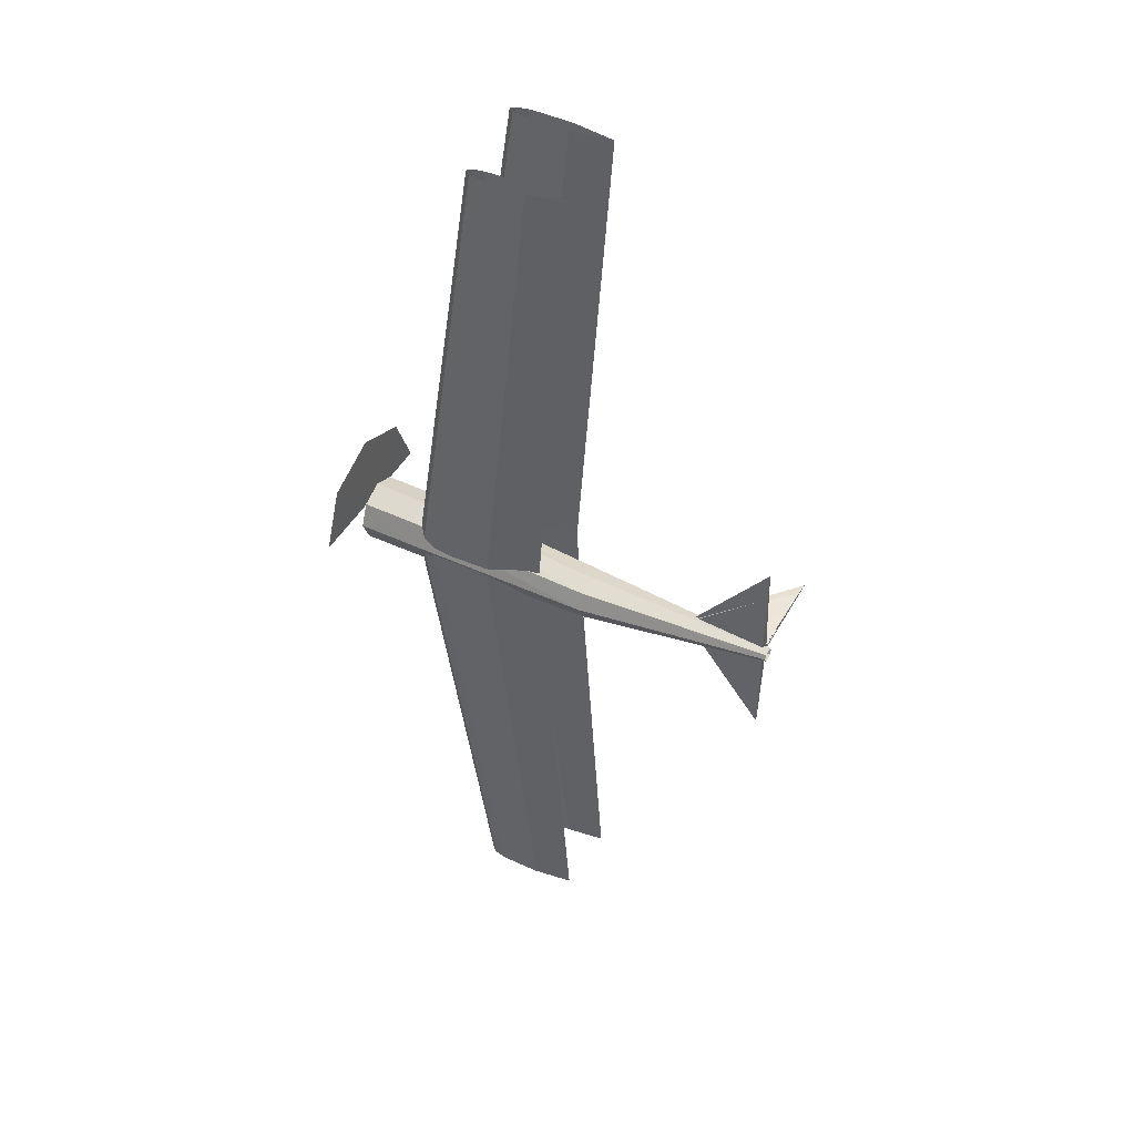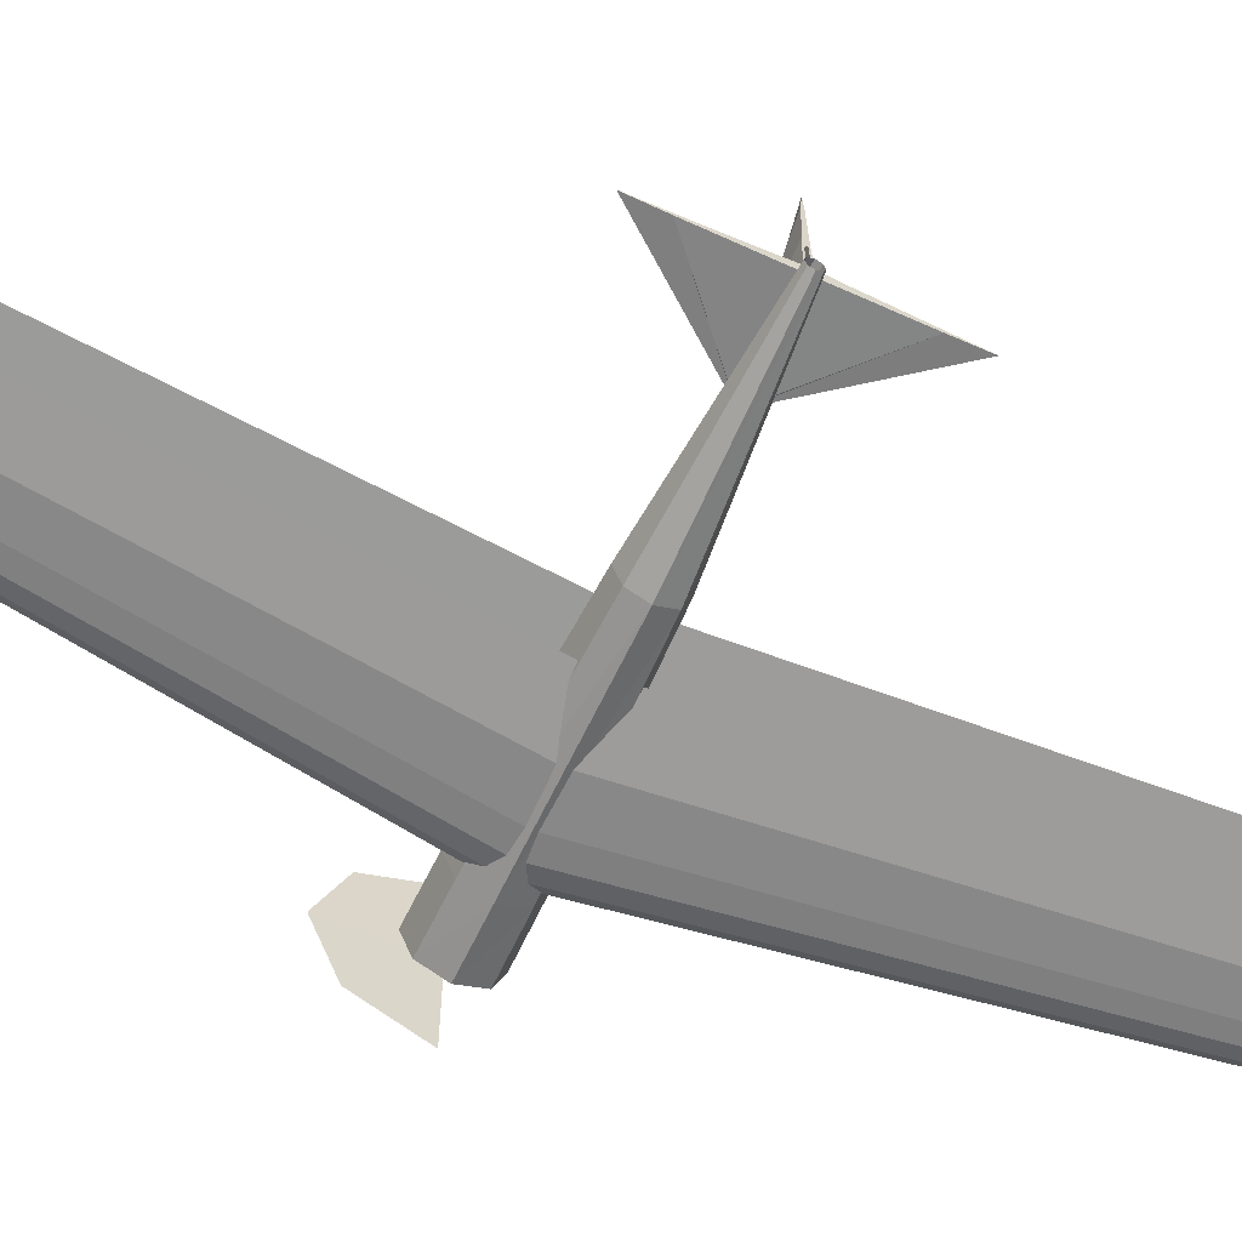
<metadata>
{"format":"obj","ext":"obj","renderer":"f3d","projection":"perspective","resolution":1024,"background":"white","views":[{"elev":46.1,"azim":28.3,"up":"+Z"},{"elev":-61.8,"azim":65.0,"up":"+Y"}]}
</metadata>
<code>
o m1137
v 0.04349 -0.03619 -0.00145
v -0.009459 -0.04414 -0.00145
v -0.04917 -0.0448 -0.00145
v -0.0591 -0.04447 -0.00145
v -0.06902 -0.04414 -0.00145
v -0.07564 -0.04281 -0.00145
v -0.08226 -0.04149 -0.00145
v -0.08888 -0.03686 -0.00145
v -0.08888 -0.03553 -0.00145
v -0.08226 -0.0309 -0.00145
v -0.07564 -0.02958 -0.00145
v -0.06902 -0.02825 -0.00145
v -0.06241 -0.02792 -0.00145
v -0.04917 -0.02759 -0.00145
v -0.009459 -0.02825 -0.00145
v 0.07759 -0.03572 -0.4625
v 0.03912 -0.04149 -0.4625
v 0.01027 -0.04197 -0.4625
v 0.003054 -0.04173 -0.4625
v -0.004159 -0.04149 -0.4625
v -0.008968 -0.04052 -0.4625
v -0.01378 -0.03956 -0.4625
v -0.01859 -0.0362 -0.4625
v -0.01859 -0.03524 -0.4625
v -0.01378 -0.03187 -0.4625
v -0.008968 -0.03091 -0.4625
v -0.004159 -0.02994 -0.4625
v 0.00065 -0.0297 -0.4625
v 0.01027 -0.02946 -0.4625
v 0.03912 -0.02994 -0.4625
v 0.04349 -0.03619 -0.000584
v -0.009459 -0.04414 -0.000584
v -0.04917 -0.0448 -0.000584
v -0.0591 -0.04447 -0.000584
v -0.06902 -0.04414 -0.000584
v -0.07564 -0.04281 -0.000584
v -0.08226 -0.04149 -0.000584
v -0.08888 -0.03686 -0.000584
v -0.08888 -0.03553 -0.000584
v -0.08226 -0.0309 -0.000584
v -0.07564 -0.02958 -0.000584
v -0.06902 -0.02825 -0.000584
v -0.06241 -0.02792 -0.000584
v -0.04917 -0.02759 -0.000584
v -0.009459 -0.02825 -0.000584
v 0.07759 -0.03572 0.4605
v 0.03912 -0.04149 0.4605
v 0.01027 -0.04197 0.4605
v 0.003054 -0.04173 0.4605
v -0.004159 -0.04149 0.4605
v -0.008968 -0.04052 0.4605
v -0.01378 -0.03956 0.4605
v -0.01859 -0.0362 0.4605
v -0.01859 -0.03524 0.4605
v -0.01378 -0.03187 0.4605
v -0.008968 -0.03091 0.4605
v -0.004159 -0.02994 0.4605
v 0.00065 -0.0297 0.4605
v 0.01027 -0.02946 0.4605
v 0.03912 -0.02994 0.4605
v 0.04358 0.0428 -0.001011
v -0.01065 0.03467 -0.001011
v -0.05132 0.03399 -0.001011
v -0.06148 0.03433 -0.001011
v -0.07165 0.03467 -0.001011
v -0.07843 0.03603 -0.001011
v -0.08521 0.03738 -0.001011
v -0.09199 0.04213 -0.001011
v -0.09199 0.04348 -0.001011
v -0.08521 0.04823 -0.001011
v -0.07843 0.04958 -0.001011
v -0.07165 0.05094 -0.001011
v -0.06487 0.05128 -0.001011
v -0.05132 0.05162 -0.001011
v -0.01065 0.05094 -0.001011
v 0.07745 0.0414 -0.476
v 0.03813 0.0355 -0.476
v 0.008629 0.03501 -0.476
v 0.001255 0.03525 -0.476
v -0.006119 0.0355 -0.476
v -0.01103 0.03648 -0.476
v -0.01595 0.03746 -0.476
v -0.02087 0.04091 -0.476
v -0.02087 0.04189 -0.476
v -0.01595 0.04533 -0.476
v -0.01103 0.04631 -0.476
v -0.006119 0.0473 -0.476
v -0.001203 0.04754 -0.476
v 0.008629 0.04779 -0.476
v 0.03813 0.0473 -0.476
v 0.04358 0.0428 -0.001023
v -0.01065 0.03467 -0.001023
v -0.05132 0.03399 -0.001023
v -0.06148 0.03433 -0.001023
v -0.07165 0.03467 -0.001023
v -0.07843 0.03603 -0.001023
v -0.08521 0.03738 -0.001023
v -0.09199 0.04213 -0.001023
v -0.09199 0.04348 -0.001023
v -0.08521 0.04823 -0.001023
v -0.07843 0.04958 -0.001023
v -0.07165 0.05094 -0.001023
v -0.06487 0.05128 -0.001023
v -0.05132 0.05162 -0.001023
v -0.01065 0.05094 -0.001023
v 0.07745 0.0414 0.474
v 0.03813 0.0355 0.474
v 0.008629 0.03501 0.474
v 0.001255 0.03525 0.474
v -0.006119 0.0355 0.474
v -0.01103 0.03648 0.474
v -0.01595 0.03746 0.474
v -0.02087 0.04091 0.474
v -0.02087 0.04189 0.474
v -0.01595 0.04533 0.474
v -0.01103 0.04631 0.474
v -0.006119 0.0473 0.474
v -0.001203 0.04754 0.474
v 0.008629 0.04779 0.474
v 0.03813 0.0473 0.474
v -0.1504 -0.04202 -0.001094
v -0.1504 -0.04197 -0.001072
v -0.1504 -0.04195 -0.001017
v -0.1504 -0.04197 -0.000962
v -0.1504 -0.04202 -0.00094
v -0.1504 -0.04208 -0.000962
v -0.1504 -0.0421 -0.001017
v -0.1504 -0.04208 -0.001072
v -0.1491 -0.01537 -0.03207
v -0.1491 0.006737 -0.02298
v -0.1491 0.01589 -0.001017
v -0.1491 0.006737 0.02094
v -0.1491 -0.01537 0.03004
v -0.1491 -0.03748 0.02094
v -0.1491 -0.04664 -0.001017
v -0.1491 -0.03748 -0.02298
v -0.09589 -0.01535 -0.03143
v -0.09589 0.006765 -0.02252
v -0.09589 0.01593 -0.001017
v -0.09589 0.006765 0.02049
v -0.09589 -0.01535 0.0294
v -0.09589 -0.03747 0.02049
v -0.09589 -0.04664 -0.001017
v -0.09589 -0.03747 -0.02252
v 0.09261 -0.02023 -0.02328
v 0.09261 -0.002288 -0.01676
v 0.09261 0.005145 -0.001017
v 0.09261 -0.002288 0.01473
v 0.09261 -0.02023 0.02124
v 0.09261 -0.03818 0.01473
v 0.09261 -0.04561 -0.001017
v 0.09261 -0.03818 -0.01676
v 0.275 -0.01189 -0.007052
v 0.275 -0.006982 -0.005284
v 0.275 -0.004947 -0.001017
v 0.275 -0.006982 0.00325
v 0.275 -0.01189 0.005018
v 0.275 -0.01681 0.00325
v 0.275 -0.01884 -0.001017
v 0.275 -0.01681 -0.005284
v -0.1618 0.002861 -0.001017
v -0.1618 -0.002226 0.003284
v -0.1618 -0.01451 0.005066
v -0.1618 -0.02679 0.003284
v -0.1618 -0.03188 -0.001017
v -0.1619 0.06613 -0.001017
v -0.1619 0.0435 0.05361
v -0.1619 -0.01112 0.07623
v -0.1619 -0.06574 0.05361
v -0.1619 -0.08837 -0.001017
v -0.1617 -0.006866 -0.001017
v -0.1617 -0.007383 0.001134
v -0.1617 -0.00863 0.002024
v -0.1617 -0.009878 0.001134
v -0.1617 -0.01039 -0.001017
v -0.1601 -0.008954 -0.006752
v -0.1601 -0.000779 -0.004964
v -0.1601 0.002608 -0.000648
v -0.1601 -0.000779 0.003669
v -0.1601 -0.008954 0.005457
v -0.1601 -0.01713 0.003669
v -0.1601 -0.02052 -0.000648
v -0.1601 -0.01713 -0.004964
v -0.1491 -0.009838 -0.02912
v -0.1491 0.007986 -0.02078
v -0.1491 0.01537 -0.000648
v -0.1491 0.007986 0.01949
v -0.1491 -0.009838 0.02783
v -0.1491 -0.02766 0.01949
v -0.1491 -0.03504 -0.000648
v -0.1491 -0.02766 -0.02078
v -0.1249 -0.01311 -0.02786
v -0.1249 0.006971 -0.01989
v -0.1249 0.01529 -0.000648
v -0.1249 0.006971 0.0186
v -0.1249 -0.01311 0.02657
v -0.1249 -0.0332 0.0186
v -0.1249 -0.04151 -0.000648
v -0.1249 -0.0332 -0.01989
v -0.07032 -0.01318 -0.02501
v -0.07032 0.006824 -0.01788
v -0.07032 0.01511 -0.000648
v -0.07032 0.006824 0.01658
v -0.07032 -0.01318 0.02372
v -0.07032 -0.03318 0.01658
v -0.07032 -0.04147 -0.000648
v -0.07032 -0.03318 -0.01788
v -0.01047 -0.01019 -0.02189
v -0.01047 0.00756 -0.01567
v -0.01047 0.01491 -0.000648
v -0.01047 0.00756 0.01437
v -0.01047 -0.01019 0.0206
v -0.01047 -0.02795 0.01437
v -0.01047 -0.0353 -0.000648
v -0.01047 -0.02795 -0.01567
v 0.003642 -0.009542 -0.003689
v 0.003642 -0.007391 -0.002798
v 0.003642 -0.0065 -0.000648
v 0.003642 -0.007391 0.001503
v 0.003642 -0.009542 0.002394
v 0.003642 -0.01169 0.001503
v 0.003642 -0.01258 -0.000648
v 0.003642 -0.01169 -0.002798
v -0.1601 -0.008954 -0.007491
v -0.1601 -0.000779 -0.005703
v -0.1601 0.002608 -0.001386
v -0.1601 -0.000779 0.00293
v -0.1601 -0.008954 0.004718
v -0.1601 -0.01713 0.00293
v -0.1601 -0.02052 -0.001386
v -0.1601 -0.01713 -0.005703
v -0.1491 -0.009838 -0.02986
v -0.1491 0.007986 -0.02152
v -0.1491 0.01537 -0.001386
v -0.1491 0.007986 0.01875
v -0.1491 -0.009838 0.02709
v -0.1491 -0.02766 0.01875
v -0.1491 -0.03504 -0.001386
v -0.1491 -0.02766 -0.02152
v -0.1249 -0.01311 -0.0286
v -0.1249 0.006971 -0.02063
v -0.1249 0.01529 -0.001386
v -0.1249 0.006971 0.01786
v -0.1249 -0.01311 0.02583
v -0.1249 -0.0332 0.01786
v -0.1249 -0.04151 -0.001386
v -0.1249 -0.0332 -0.02063
v -0.07032 -0.01318 -0.02575
v -0.07032 0.006824 -0.01861
v -0.07032 0.01511 -0.001386
v -0.07032 0.006824 0.01584
v -0.07032 -0.01318 0.02298
v -0.07032 -0.03318 0.01584
v -0.07032 -0.04147 -0.001386
v -0.07032 -0.03318 -0.01861
v -0.01047 -0.01019 -0.02263
v -0.01047 0.00756 -0.01641
v -0.01047 0.01491 -0.001386
v -0.01047 0.00756 0.01363
v -0.01047 -0.01019 0.01986
v -0.01047 -0.02795 0.01363
v -0.01047 -0.0353 -0.001386
v -0.01047 -0.02795 -0.01641
v 0.003642 -0.009542 -0.004428
v 0.003642 -0.007391 -0.003537
v 0.003642 -0.0065 -0.001386
v 0.003642 -0.007391 0.000764
v 0.003642 -0.009542 0.001655
v 0.003642 -0.01169 0.000764
v 0.003642 -0.01258 -0.001386
v 0.003642 -0.01169 -0.003537
v 0.1914 -0.007997 -0.0071
v 0.1914 -0.004617 -0.005318
v 0.1914 -0.003216 -0.001017
v 0.1914 -0.004617 0.003284
v 0.1914 -0.007997 0.005066
v 0.1914 -0.01138 0.003284
v 0.1914 -0.01278 -0.001017
v 0.1914 -0.01138 -0.005318
v 0.2687 0.03673 -0.002562
v 0.2687 0.07175 -0.002109
v 0.2687 0.08625 -0.001017
v 0.2687 0.07175 7.5e-05
v 0.2687 0.03673 0.000528
v 0.2687 0.001725 7.5e-05
v 0.2687 -0.01278 -0.001017
v 0.2687 0.001725 -0.002109
v 0.2691 0.005034 -0.004058
v 0.2691 0.01823 -0.003167
v 0.2691 0.0237 -0.001017
v 0.2691 0.01823 0.001134
v 0.2691 0.005034 0.002024
v 0.2691 -0.008167 0.001134
v 0.2691 -0.01363 -0.001017
v 0.2691 -0.008167 -0.003167
v -0.1125 0.01762 -0.001017
v -0.1125 0.01113 0.003284
v -0.1125 -0.004524 0.005066
v -0.1125 -0.02018 0.003284
v -0.1125 -0.02667 -0.001017
v -0.08103 0.02573 -0.001017
v -0.08103 0.01854 0.01257
v -0.08103 0.001174 0.0182
v -0.08103 -0.01619 0.01257
v -0.08103 -0.02338 -0.001017
v -0.05422 0.02461 -0.001017
v -0.05422 0.01799 0.02049
v -0.05422 0.002009 0.0294
v -0.05422 -0.01397 0.02049
v -0.05422 -0.02059 -0.001017
v -0.01939 0.02259 -0.001017
v -0.01939 0.01615 0.01453
v -0.01939 0.000601 0.02097
v -0.01939 -0.01495 0.01453
v -0.01939 -0.02139 -0.001017
v 0.05896 0.00113 -0.001017
v 0.05896 -0.002431 0.001134
v 0.05896 -0.01103 0.002024
v 0.05896 -0.01962 0.001134
v 0.05896 -0.02318 -0.001017
v 0.1914 -0.009919 -0.002562
v 0.1914 -0.008826 -0.002109
v 0.1914 -0.008374 -0.001017
v 0.1914 -0.008826 7.5e-05
v 0.1914 -0.009919 0.000528
v 0.1914 -0.01101 7.5e-05
v 0.1914 -0.01146 -0.001017
v 0.1914 -0.01101 -0.002109
v 0.269 -0.009987 -0.1026
v 0.269 -0.008872 -0.07282
v 0.269 -0.00841 -0.001017
v 0.269 -0.008872 0.07078
v 0.269 -0.009987 0.1005
v 0.269 -0.0111 0.07078
v 0.269 -0.01156 -0.001017
v 0.269 -0.0111 -0.07282
v 0.2691 -0.004479 -0.004058
v 0.2691 -0.002911 -0.003167
v 0.2691 -0.002261 -0.001017
v 0.2691 -0.002911 0.001134
v 0.2691 -0.004479 0.002024
v 0.2691 -0.006047 0.001134
v 0.2691 -0.006696 -0.001017
v 0.2691 -0.006047 -0.003167
v -0.04272 -0.03724 -0.2007
v -0.04063 -0.03724 -0.2019
v -0.03855 -0.03724 -0.2023
v -0.03647 -0.03724 -0.2026
v -0.03439 -0.03724 -0.2027
v -0.03023 -0.03724 -0.2027
v -0.01775 -0.03724 -0.2026
v -0.001102 -0.03724 -0.2007
v -0.01775 -0.03724 -0.1987
v -0.03023 -0.03724 -0.1986
v -0.03439 -0.03724 -0.1987
v -0.03647 -0.03724 -0.1987
v -0.03855 -0.03724 -0.1991
v -0.04063 -0.03724 -0.1994
v -0.04228 0.04584 -0.2007
v -0.04023 0.04584 -0.2019
v -0.03819 0.04584 -0.2022
v -0.03614 0.04584 -0.2026
v -0.0341 0.04584 -0.2026
v -0.03001 0.04584 -0.2027
v -0.01775 0.04584 -0.2026
v -0.00139 0.04584 -0.2007
v -0.01775 0.04584 -0.1988
v -0.03001 0.04584 -0.1986
v -0.0341 0.04584 -0.1987
v -0.03614 0.04584 -0.1988
v -0.03819 0.04584 -0.1991
v -0.04023 0.04584 -0.1994
v -0.04272 -0.03724 0.1986
v -0.04063 -0.03724 0.1974
v -0.03855 -0.03724 0.197
v -0.03647 -0.03724 0.1967
v -0.03439 -0.03724 0.1966
v -0.03023 -0.03724 0.1966
v -0.01775 -0.03724 0.1967
v -0.001102 -0.03724 0.1986
v -0.01775 -0.03724 0.2006
v -0.03023 -0.03724 0.2007
v -0.03439 -0.03724 0.2006
v -0.03647 -0.03724 0.2006
v -0.03855 -0.03724 0.2002
v -0.04063 -0.03724 0.1999
v -0.04228 0.04584 0.1986
v -0.04023 0.04584 0.1974
v -0.03819 0.04584 0.1971
v -0.03614 0.04584 0.1967
v -0.0341 0.04584 0.1967
v -0.03001 0.04584 0.1966
v -0.01775 0.04584 0.1967
v -0.00139 0.04584 0.1986
v -0.01775 0.04584 0.2005
v -0.03001 0.04584 0.2007
v -0.0341 0.04584 0.2006
v -0.03614 0.04584 0.2005
v -0.03819 0.04584 0.2002
v -0.04023 0.04584 0.1999
v -0.09589 -0.03619 0.000504
v -0.07765 -0.03619 0.000504
v -0.07765 -0.03619 -0.00862
v -0.09589 -0.03619 -0.00862
v -0.09589 -0.02099 0.000504
v -0.07765 -0.02099 0.000504
v -0.07765 -0.02099 -0.00862
v -0.09589 -0.02099 -0.00862
f 1 17 16
f 2 18 17
f 3 19 18
f 4 20 19
f 5 21 20
f 6 22 21
f 7 23 22
f 8 24 23
f 9 25 24
f 10 26 25
f 11 27 26
f 12 28 27
f 13 29 28
f 14 30 29
f 15 16 30
f 1 2 17
f 2 3 18
f 3 4 19
f 4 5 20
f 5 6 21
f 6 7 22
f 7 8 23
f 8 9 24
f 9 10 25
f 10 11 26
f 11 12 27
f 12 13 28
f 13 14 29
f 14 15 30
f 15 1 16
f 31 46 47
f 32 47 48
f 33 48 49
f 34 49 50
f 35 50 51
f 36 51 52
f 37 52 53
f 38 53 54
f 39 54 55
f 40 55 56
f 41 56 57
f 42 57 58
f 43 58 59
f 44 59 60
f 45 60 46
f 31 47 32
f 32 48 33
f 33 49 34
f 34 50 35
f 35 51 36
f 36 52 37
f 37 53 38
f 38 54 39
f 39 55 40
f 40 56 41
f 41 57 42
f 42 58 43
f 43 59 44
f 44 60 45
f 45 46 31
f 61 77 76
f 62 78 77
f 63 79 78
f 64 80 79
f 65 81 80
f 66 82 81
f 67 83 82
f 68 84 83
f 69 85 84
f 70 86 85
f 71 87 86
f 72 88 87
f 73 89 88
f 74 90 89
f 75 76 90
f 61 62 77
f 62 63 78
f 63 64 79
f 64 65 80
f 65 66 81
f 66 67 82
f 67 68 83
f 68 69 84
f 69 70 85
f 70 71 86
f 71 72 87
f 72 73 88
f 73 74 89
f 74 75 90
f 75 61 76
f 91 106 107
f 92 107 108
f 93 108 109
f 94 109 110
f 95 110 111
f 96 111 112
f 97 112 113
f 98 113 114
f 99 114 115
f 100 115 116
f 101 116 117
f 102 117 118
f 103 118 119
f 104 119 120
f 105 120 106
f 91 107 92
f 92 108 93
f 93 109 94
f 94 110 95
f 95 111 96
f 96 112 97
f 97 113 98
f 98 114 99
f 99 115 100
f 100 116 101
f 101 117 102
f 102 118 103
f 103 119 104
f 104 120 105
f 105 106 91
f 121 130 129
f 122 131 130
f 123 132 131
f 124 133 132
f 125 134 133
f 126 135 134
f 127 136 135
f 128 129 136
f 129 138 137
f 130 139 138
f 131 140 139
f 132 141 140
f 133 142 141
f 134 143 142
f 135 144 143
f 136 137 144
f 137 146 145
f 138 147 146
f 139 148 147
f 140 149 148
f 141 150 149
f 142 151 150
f 143 152 151
f 144 145 152
f 145 154 153
f 146 155 154
f 147 156 155
f 148 157 156
f 149 158 157
f 150 159 158
f 151 160 159
f 152 153 160
f 121 122 130
f 122 123 131
f 123 124 132
f 124 125 133
f 125 126 134
f 126 127 135
f 127 128 136
f 128 121 129
f 129 130 138
f 130 131 139
f 131 132 140
f 132 133 141
f 133 134 142
f 134 135 143
f 135 136 144
f 136 129 137
f 137 138 146
f 138 139 147
f 139 140 148
f 140 141 149
f 141 142 150
f 142 143 151
f 143 144 152
f 144 137 145
f 145 146 154
f 146 147 155
f 147 148 156
f 148 149 157
f 149 150 158
f 150 151 159
f 151 152 160
f 152 145 153
f 161 167 166
f 162 168 167
f 163 169 168
f 164 170 169
f 166 172 171
f 167 173 172
f 168 174 173
f 169 175 174
f 161 162 167
f 162 163 168
f 163 164 169
f 164 165 170
f 166 167 172
f 167 168 173
f 168 169 174
f 169 170 175
f 176 185 184
f 177 186 185
f 178 187 186
f 179 188 187
f 180 189 188
f 181 190 189
f 182 191 190
f 183 184 191
f 184 193 192
f 185 194 193
f 186 195 194
f 187 196 195
f 188 197 196
f 189 198 197
f 190 199 198
f 191 192 199
f 192 201 200
f 193 202 201
f 194 203 202
f 195 204 203
f 196 205 204
f 197 206 205
f 198 207 206
f 199 200 207
f 200 209 208
f 201 210 209
f 202 211 210
f 203 212 211
f 204 213 212
f 205 214 213
f 206 215 214
f 207 208 215
f 208 217 216
f 209 218 217
f 210 219 218
f 211 220 219
f 212 221 220
f 213 222 221
f 214 223 222
f 215 216 223
f 176 177 185
f 177 178 186
f 178 179 187
f 179 180 188
f 180 181 189
f 181 182 190
f 182 183 191
f 183 176 184
f 184 185 193
f 185 186 194
f 186 187 195
f 187 188 196
f 188 189 197
f 189 190 198
f 190 191 199
f 191 184 192
f 192 193 201
f 193 194 202
f 194 195 203
f 195 196 204
f 196 197 205
f 197 198 206
f 198 199 207
f 199 192 200
f 200 201 209
f 201 202 210
f 202 203 211
f 203 204 212
f 204 205 213
f 205 206 214
f 206 207 215
f 207 200 208
f 208 209 217
f 209 210 218
f 210 211 219
f 211 212 220
f 212 213 221
f 213 214 222
f 214 215 223
f 215 208 216
f 224 233 232
f 225 234 233
f 226 235 234
f 227 236 235
f 228 237 236
f 229 238 237
f 230 239 238
f 231 232 239
f 232 241 240
f 233 242 241
f 234 243 242
f 235 244 243
f 236 245 244
f 237 246 245
f 238 247 246
f 239 240 247
f 240 249 248
f 241 250 249
f 242 251 250
f 243 252 251
f 244 253 252
f 245 254 253
f 246 255 254
f 247 248 255
f 248 257 256
f 249 258 257
f 250 259 258
f 251 260 259
f 252 261 260
f 253 262 261
f 254 263 262
f 255 256 263
f 256 265 264
f 257 266 265
f 258 267 266
f 259 268 267
f 260 269 268
f 261 270 269
f 262 271 270
f 263 264 271
f 224 225 233
f 225 226 234
f 226 227 235
f 227 228 236
f 228 229 237
f 229 230 238
f 230 231 239
f 231 224 232
f 232 233 241
f 233 234 242
f 234 235 243
f 235 236 244
f 236 237 245
f 237 238 246
f 238 239 247
f 239 232 240
f 240 241 249
f 241 242 250
f 242 243 251
f 243 244 252
f 244 245 253
f 245 246 254
f 246 247 255
f 247 240 248
f 248 249 257
f 249 250 258
f 250 251 259
f 251 252 260
f 252 253 261
f 253 254 262
f 254 255 263
f 255 248 256
f 256 257 265
f 257 258 266
f 258 259 267
f 259 260 268
f 260 261 269
f 261 262 270
f 262 263 271
f 263 256 264
f 272 281 280
f 273 282 281
f 274 283 282
f 275 284 283
f 276 285 284
f 277 286 285
f 278 287 286
f 279 280 287
f 280 289 288
f 281 290 289
f 282 291 290
f 283 292 291
f 284 293 292
f 285 294 293
f 286 295 294
f 287 288 295
f 272 273 281
f 273 274 282
f 274 275 283
f 275 276 284
f 276 277 285
f 277 278 286
f 278 279 287
f 279 272 280
f 280 281 289
f 281 282 290
f 282 283 291
f 283 284 292
f 284 285 293
f 285 286 294
f 286 287 295
f 287 280 288
f 296 302 301
f 297 303 302
f 298 304 303
f 299 305 304
f 301 307 306
f 302 308 307
f 303 309 308
f 304 310 309
f 306 312 311
f 307 313 312
f 308 314 313
f 309 315 314
f 311 317 316
f 312 318 317
f 313 319 318
f 314 320 319
f 296 297 302
f 297 298 303
f 298 299 304
f 299 300 305
f 301 302 307
f 302 303 308
f 303 304 309
f 304 305 310
f 306 307 312
f 307 308 313
f 308 309 314
f 309 310 315
f 311 312 317
f 312 313 318
f 313 314 319
f 314 315 320
f 321 330 329
f 322 331 330
f 323 332 331
f 324 333 332
f 325 334 333
f 326 335 334
f 327 336 335
f 328 329 336
f 329 338 337
f 330 339 338
f 331 340 339
f 332 341 340
f 333 342 341
f 334 343 342
f 335 344 343
f 336 337 344
f 321 322 330
f 322 323 331
f 323 324 332
f 324 325 333
f 325 326 334
f 326 327 335
f 327 328 336
f 328 321 329
f 329 330 338
f 330 331 339
f 331 332 340
f 332 333 341
f 333 334 342
f 334 335 343
f 335 336 344
f 336 329 337
f 345 359 360
f 346 360 361
f 347 361 362
f 348 362 363
f 349 363 364
f 350 364 365
f 351 365 366
f 352 366 367
f 353 367 368
f 354 368 369
f 355 369 370
f 356 370 371
f 357 371 372
f 358 372 359
f 345 360 346
f 346 361 347
f 347 362 348
f 348 363 349
f 349 364 350
f 350 365 351
f 351 366 352
f 352 367 353
f 353 368 354
f 354 369 355
f 355 370 356
f 356 371 357
f 357 372 358
f 358 359 345
f 373 387 388
f 374 388 389
f 375 389 390
f 376 390 391
f 377 391 392
f 378 392 393
f 379 393 394
f 380 394 395
f 381 395 396
f 382 396 397
f 383 397 398
f 384 398 399
f 385 399 400
f 386 400 387
f 373 388 374
f 374 389 375
f 375 390 376
f 376 391 377
f 377 392 378
f 378 393 379
f 379 394 380
f 380 395 381
f 381 396 382
f 382 397 383
f 383 398 384
f 384 399 385
f 385 400 386
f 386 387 373
f 401 404 402
f 402 404 403
f 401 406 405
f 401 402 406
f 401 405 404
f 404 405 408
f 404 408 407
f 404 407 403
f 402 407 406
f 402 403 407
f 406 408 405
f 406 407 408

</code>
